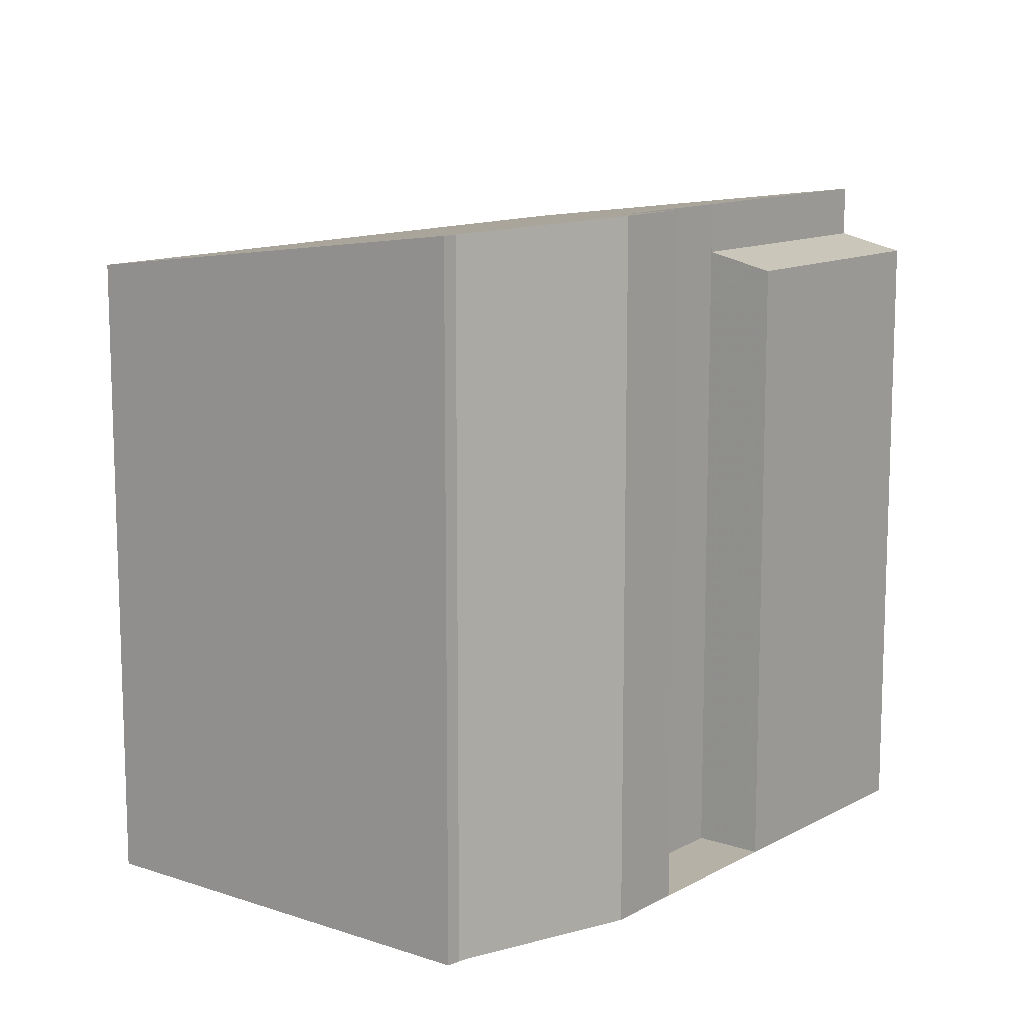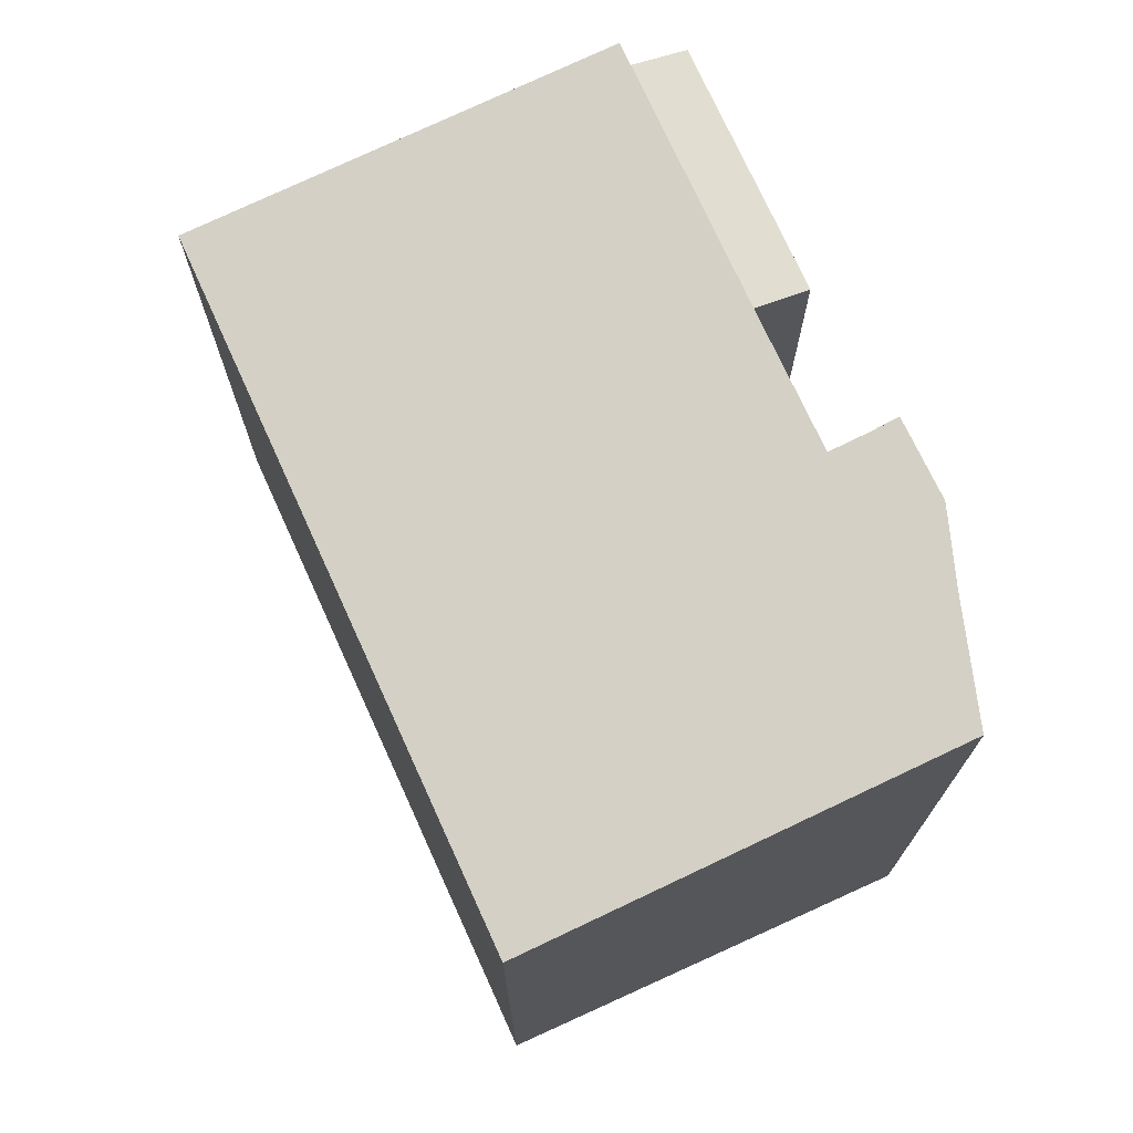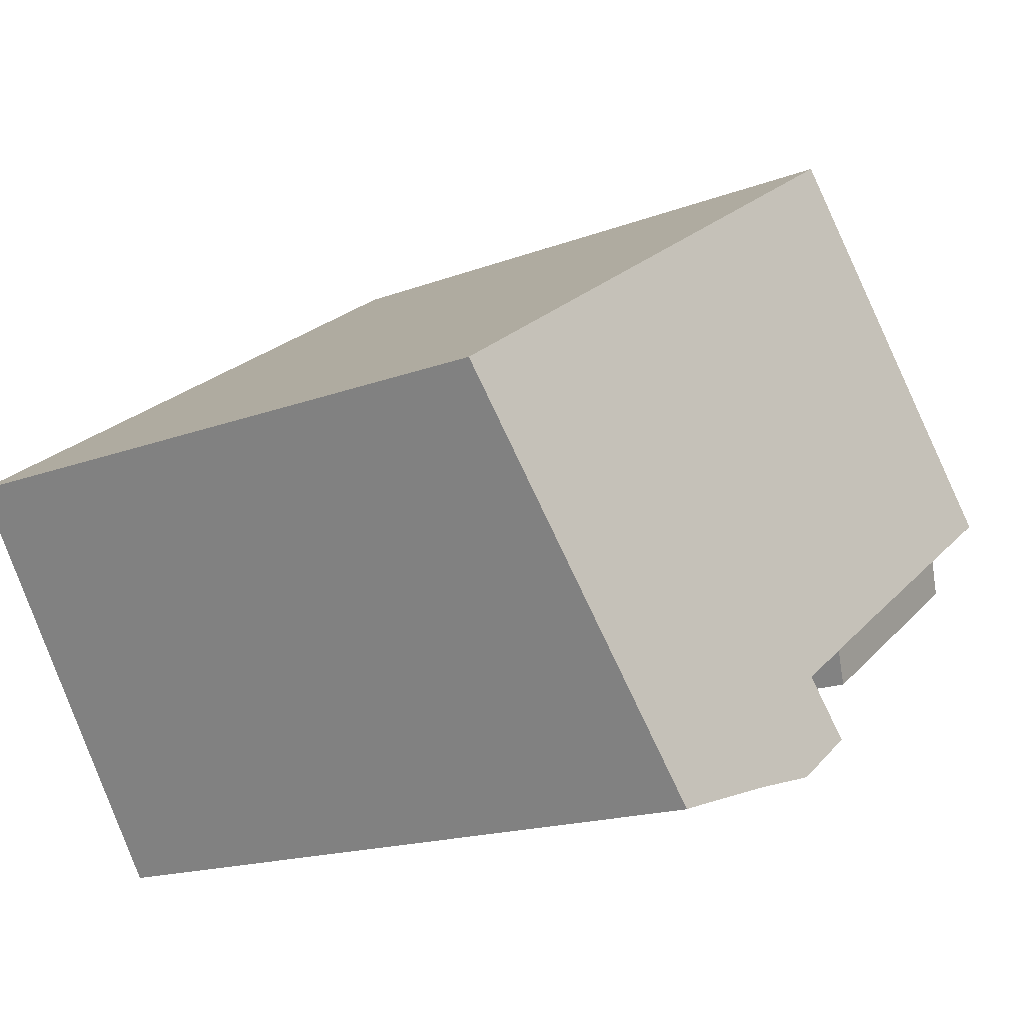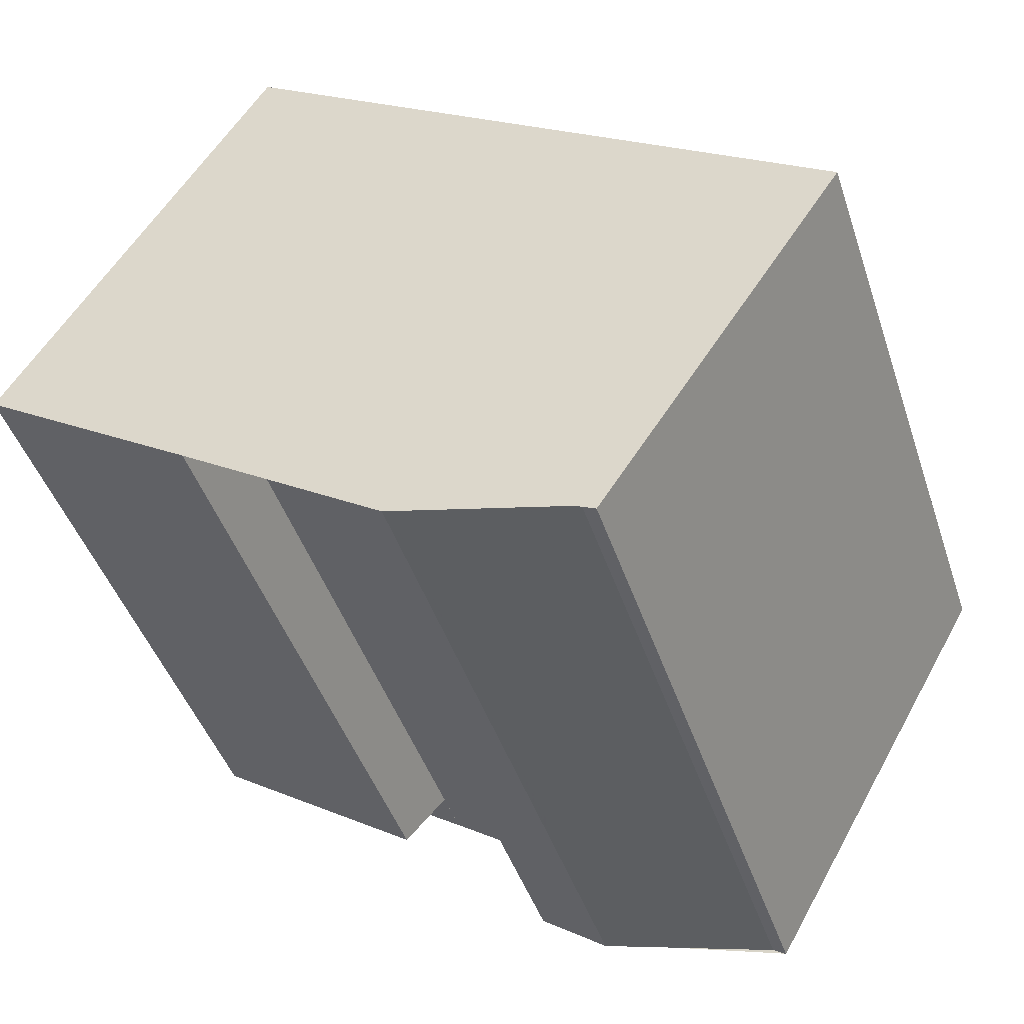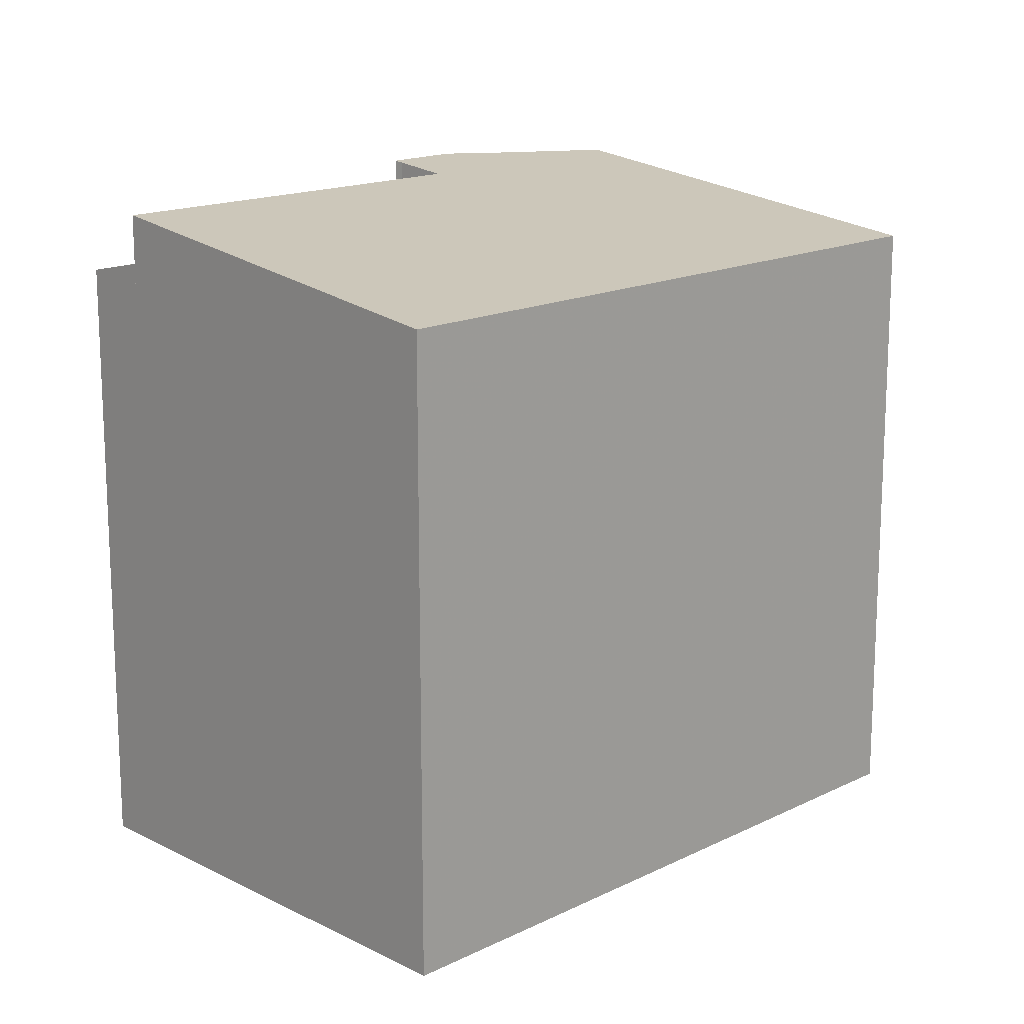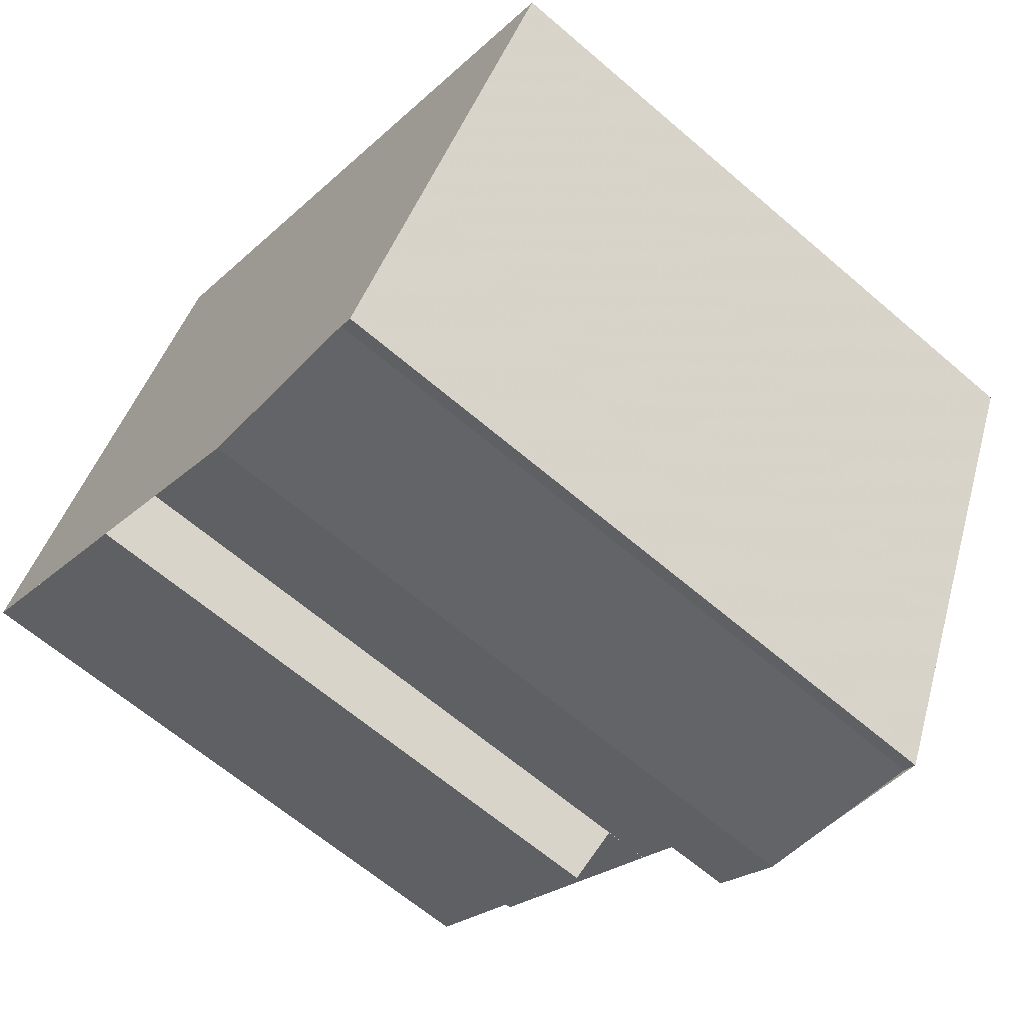
<metadata>
{"format":"obj","ext":"obj","renderer":"f3d","projection":"perspective","resolution":1024,"background":"white","views":[{"elev":12.1,"azim":-18.1,"up":"+Z"},{"elev":73.6,"azim":-80.9,"up":"+Z"},{"elev":-16.8,"azim":-52.4,"up":"+Y"},{"elev":-44.8,"azim":-162.0,"up":"+Y"},{"elev":15.8,"azim":167.8,"up":"+Z"},{"elev":-64.2,"azim":-130.9,"up":"+Y"}]}
</metadata>
<code>
v -99.05 -432.8 13.98
v -101.8 -434.7 13.98
v -101.2 -435.7 14.13
v -101 -435.8 14.16
v -102.4 -436.8 14.16
v -106.2 -437.8 14.01
v -106.4 -438 14.01
v -111.4 -430.5 12.88
v -99.15 -422.4 12.87
v -93.82 -431.1 12.67
v -98.28 -434 12.67
v -108.2 -435.3 13.61
v -96.11 -427.4 13.6
v -102.6 -436.8 14.16
v -101 -435.8 14.16
v -94.56 -429.9 13.98
v -99.05 -432.8 13.98
v -94.56 -429.9 12.97
v -99.05 -432.8 12.98
v -98.29 -434 12.67
v -93.83 -431.1 12.67
v -99.15 -422.4 12.87
v -111.4 -430.5 12.88
v -94.57 -429.9 12.97
v -99.15 -422.4 12.87
v -99.15 -422.4 12.87
v -96.12 -427.4 13.6
v -94.57 -429.9 13.98
v -93.83 -431.1 12.67
v -93.83 -431.1 12.67
v -99.04 -432.8 12.98
v -94.57 -429.9 13.98
v -94.56 -429.9 13.98
v -94.57 -429.9 12.97
v -94.56 -429.9 12.97
v -106.6 -437.8 13.98
v -99.48 -433.1 13.98
v -99.05 -432.8 13.98
v -99.05 -432.8 12.98
v -99.04 -432.8 13.98
v -103.9 -425.5 12.88
v -103.9 -425.5 12.88
v -98.26 -434 12.67
v -98.26 -434 12.67
v -100.7 -430.4 13.61
v -99.04 -432.8 13.98
v -99.04 -432.8 12.98
v -111.4 -430.5 12.88
v -111.4 -430.5 12.88
v -106.5 -437.8 13.98
v -106.4 -438 14.01
v -108.1 -435.3 13.61
v -106.4 -427.2 12.88
v -106.4 -427.2 12.88
v -101.1 -435.9 14.16
v -101.4 -435.3 14.07
v -101.8 -434.7 13.98
v -101.8 -434.7 13.98
v -103.3 -432.2 13.61
v -101.1 -435.9 14.16
v -106.5 -437.8 13.99
v -102.4 -436.8 14.16
v -102.3 -436.7 14.16
v -106.5 -437.9 13.99
v -99.48 -433.1 13.98
v -99.05 -432.8 13.98
v -99.05 -432.8 0
v -99.48 -433.1 0
v -101.4 -435.3 14.07
v -101.8 -434.7 13.98
v -101.8 -434.7 0
v -101.4 -435.3 0
v -101 -435.8 14.16
v -101.2 -435.7 14.13
v -101.2 -435.7 -1.776e-15
v -101 -435.8 0
v -101.1 -435.9 14.16
v -101 -435.8 14.16
v -101 -435.8 0
v -101.1 -435.9 0
v -102.6 -436.8 14.16
v -102.4 -436.8 14.16
v -102.4 -436.8 0
v -102.6 -436.8 0
v -106.4 -438 14.01
v -106.2 -437.8 14.01
v -106.2 -437.8 1.776e-15
v -106.4 -438 0
v -106.5 -437.9 13.99
v -106.4 -438 14.01
v -106.4 -438 0
v -106.5 -437.9 0
v -111.4 -430.5 12.88
v -111.4 -430.5 12.88
v -111.4 -430.5 0
v -111.4 -430.5 -1.776e-15
v -99.15 -422.4 12.87
v -99.15 -422.4 12.87
v -99.15 -422.4 0
v -99.15 -422.4 0
v -93.83 -431.1 12.67
v -93.82 -431.1 12.67
v -93.82 -431.1 0
v -93.83 -431.1 0
v -98.29 -434 12.67
v -98.28 -434 12.67
v -98.28 -434 0
v -98.29 -434 0
v -111.4 -430.5 12.88
v -108.2 -435.3 13.61
v -108.2 -435.3 1.776e-15
v -111.4 -430.5 1.776e-15
v -94.56 -429.9 13.98
v -96.11 -427.4 13.6
v -96.11 -427.4 0
v -94.56 -429.9 0
v -106.2 -437.8 14.01
v -102.6 -436.8 14.16
v -102.6 -436.8 0
v -106.2 -437.8 1.776e-15
v -101 -435.8 14.16
v -101 -435.8 14.16
v -101 -435.8 0
v -101 -435.8 0
v -99.05 -432.8 12.98
v -98.29 -434 12.67
v -98.29 -434 0
v -99.05 -432.8 0
v -93.82 -431.1 12.67
v -93.83 -431.1 12.67
v -93.83 -431.1 0
v -93.82 -431.1 0
v -96.11 -427.4 13.6
v -99.15 -422.4 12.87
v -99.15 -422.4 0
v -96.11 -427.4 0
v -111.4 -430.5 12.88
v -111.4 -430.5 12.88
v -111.4 -430.5 1.776e-15
v -111.4 -430.5 0
v -99.15 -422.4 12.87
v -99.15 -422.4 12.87
v -99.15 -422.4 1.776e-15
v -99.15 -422.4 0
v -98.26 -434 12.67
v -93.83 -431.1 12.67
v -93.83 -431.1 0
v -98.26 -434 0
v -93.83 -431.1 12.67
v -94.56 -429.9 12.97
v -94.56 -429.9 0
v -93.83 -431.1 0
v -108.2 -435.3 13.61
v -106.6 -437.8 13.98
v -106.6 -437.8 -1.776e-15
v -108.2 -435.3 1.776e-15
v -101.8 -434.7 13.98
v -99.48 -433.1 13.98
v -99.48 -433.1 0
v -101.8 -434.7 0
v -99.05 -432.8 13.98
v -99.05 -432.8 13.98
v -99.05 -432.8 0
v -99.05 -432.8 0
v -99.15 -422.4 12.87
v -103.9 -425.5 12.88
v -103.9 -425.5 -1.776e-15
v -99.15 -422.4 1.776e-15
v -98.28 -434 12.67
v -98.26 -434 12.67
v -98.26 -434 0
v -98.28 -434 0
v -106.4 -427.2 12.88
v -111.4 -430.5 12.88
v -111.4 -430.5 -1.776e-15
v -106.4 -427.2 0
v -106.4 -438 14.01
v -106.4 -438 14.01
v -106.4 -438 0
v -106.4 -438 0
v -103.9 -425.5 12.88
v -106.4 -427.2 12.88
v -106.4 -427.2 0
v -103.9 -425.5 -1.776e-15
v -101.2 -435.7 14.13
v -101.4 -435.3 14.07
v -101.4 -435.3 0
v -101.2 -435.7 -1.776e-15
v -101.8 -434.7 13.98
v -101.8 -434.7 13.98
v -101.8 -434.7 0
v -101.8 -434.7 0
v -102.3 -436.7 14.16
v -101.1 -435.9 14.16
v -101.1 -435.9 0
v -102.3 -436.7 0
v -102.4 -436.8 14.16
v -102.3 -436.7 14.16
v -102.3 -436.7 0
v -102.4 -436.8 0
v -106.6 -437.8 13.98
v -106.5 -437.9 13.99
v -106.5 -437.9 0
v -106.6 -437.8 -1.776e-15
v -93.82 -431.1 0
v -98.28 -434 0
v -99.05 -432.8 0
v -101.8 -434.7 0
v -101.2 -435.7 0
v -101 -435.8 0
v -102.4 -436.8 0
v -106.2 -437.8 0
v -106.4 -438 0
v -111.4 -430.5 0
v -99.15 -422.4 0
f 55 15 4 60
f 26 9 22 25
f 31 24 28 40
f 30 21 10 29
f 35 21 30 34
f 25 22 13 27
f 49 23 8 48
f 61 51 7 64
f 24 18 16 28
f 44 11 20 43
f 52 12 23 49
f 32 27 13 33
f 50 36 12 52
f 43 20 39 47
f 40 17 19 31
f 41 26 25 42
f 43 30 29 44
f 42 25 27 45
f 45 27 32 46
f 47 34 30 43
f 54 41 42 53
f 56 3 15 55
f 53 42 45 59
f 59 45 46 38 1 37 58
f 53 49 48 54
f 58 37 57
f 62 14 6 51 61
f 59 52 49 53
f 58 50 52 59
f 63 5 14 62
f 61 50 58 57 2 56 55 62
f 62 55 60 63
f 64 36 50 61
f 66 67 68 65
f 70 71 72 69
f 74 75 76 73
f 78 79 80 77
f 82 83 84 81
f 86 87 88 85
f 90 91 92 89
f 94 95 96 93
f 98 99 100 97
f 102 103 104 101
f 106 107 108 105
f 110 111 112 109
f 114 115 116 113
f 118 119 120 117
f 122 123 124 121
f 126 127 128 125
f 130 131 132 129
f 134 135 136 133
f 138 139 140 137
f 142 143 144 141
f 146 147 148 145
f 150 151 152 149
f 154 155 156 153
f 158 159 160 157
f 162 163 164 161
f 166 167 168 165
f 170 171 172 169
f 174 175 176 173
f 178 179 180 177
f 182 183 184 181
f 186 187 188 185
f 190 191 192 189
f 194 195 196 193
f 198 199 200 197
f 202 203 204 201
f 206 207 208 209 210 211 212 213 214 215 205

</code>
